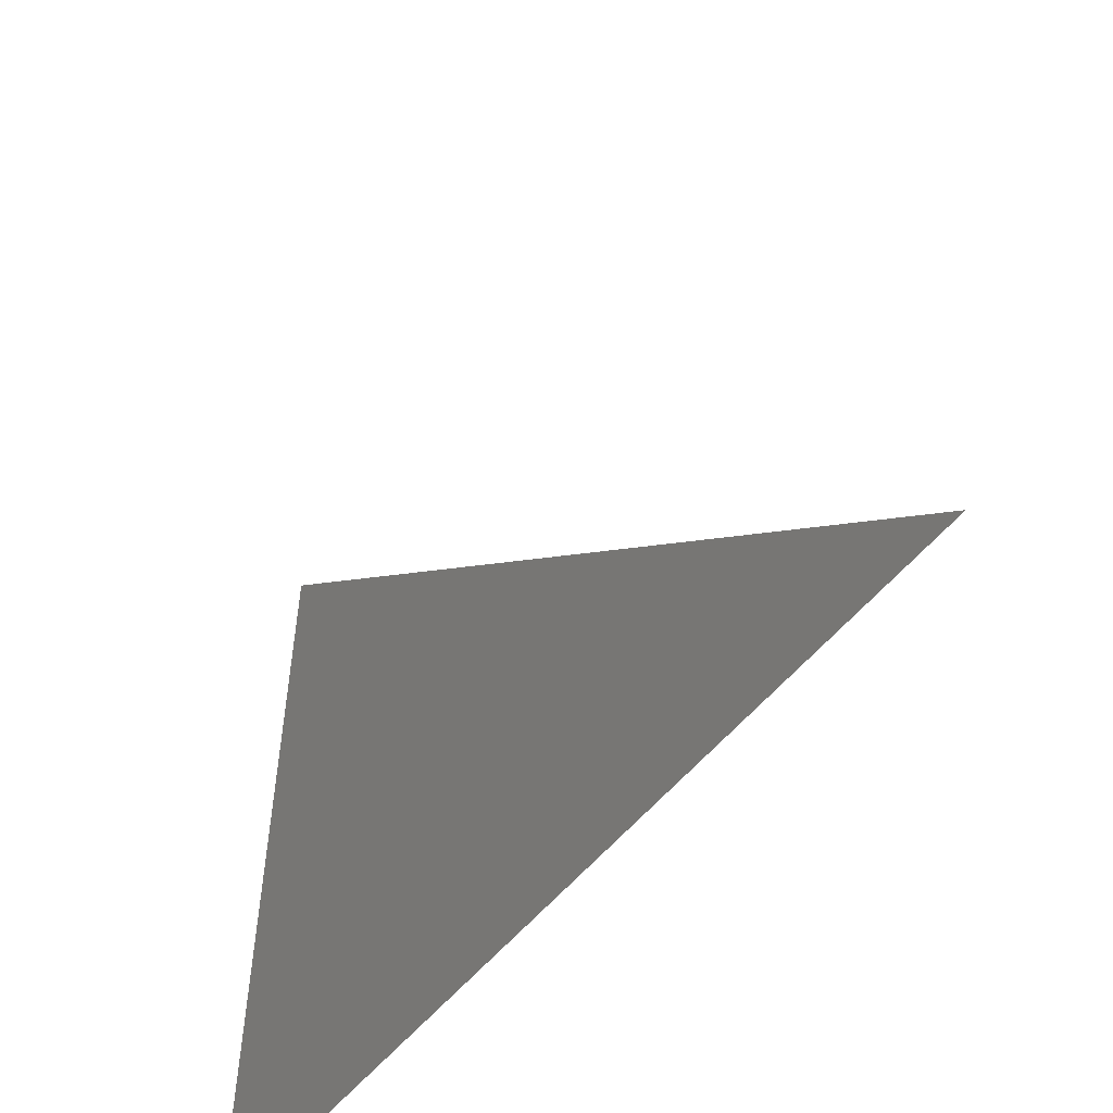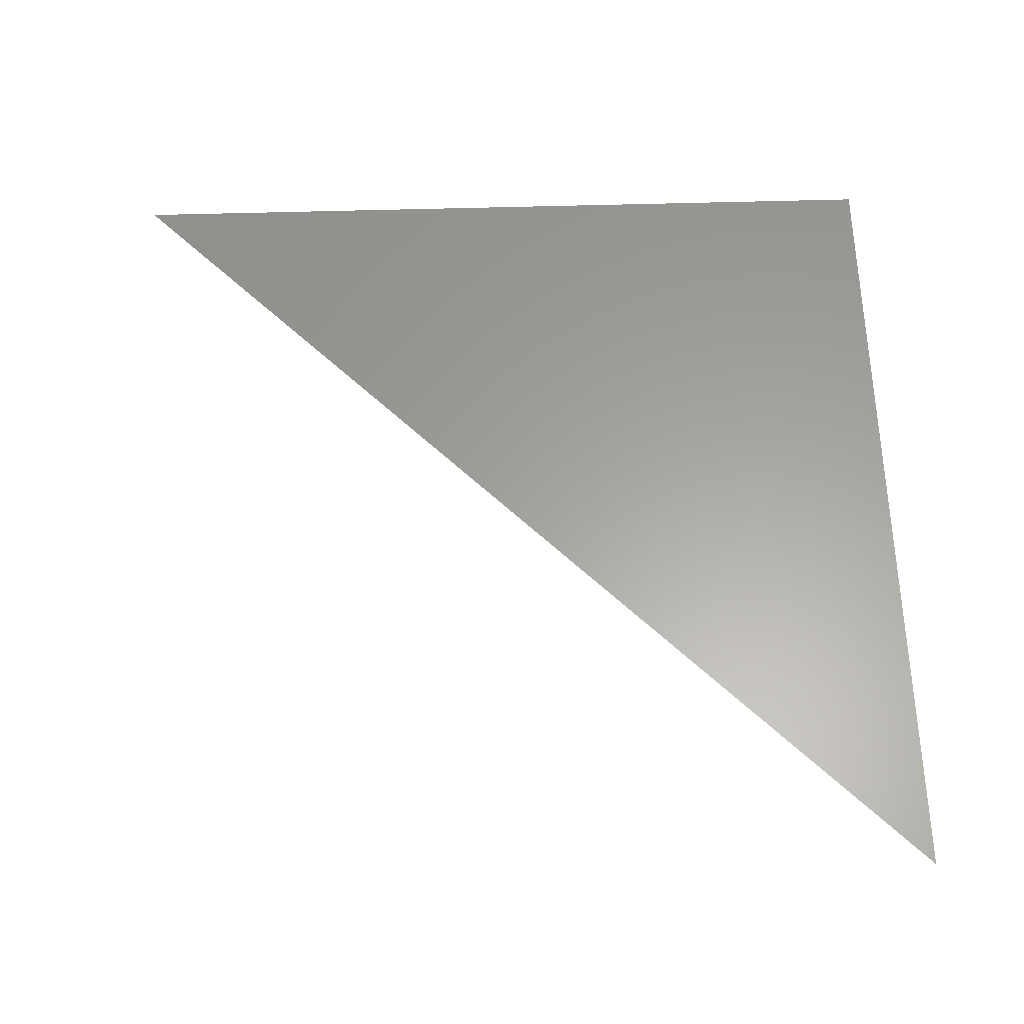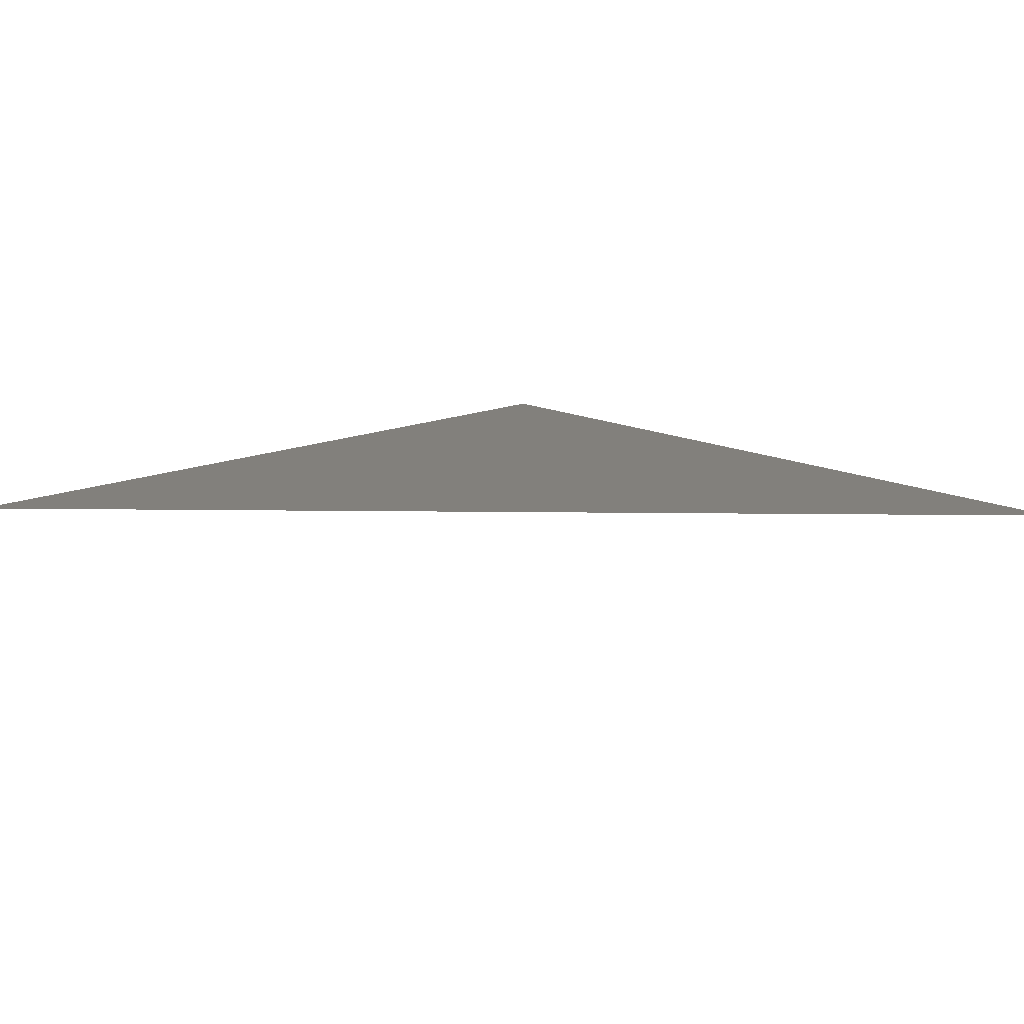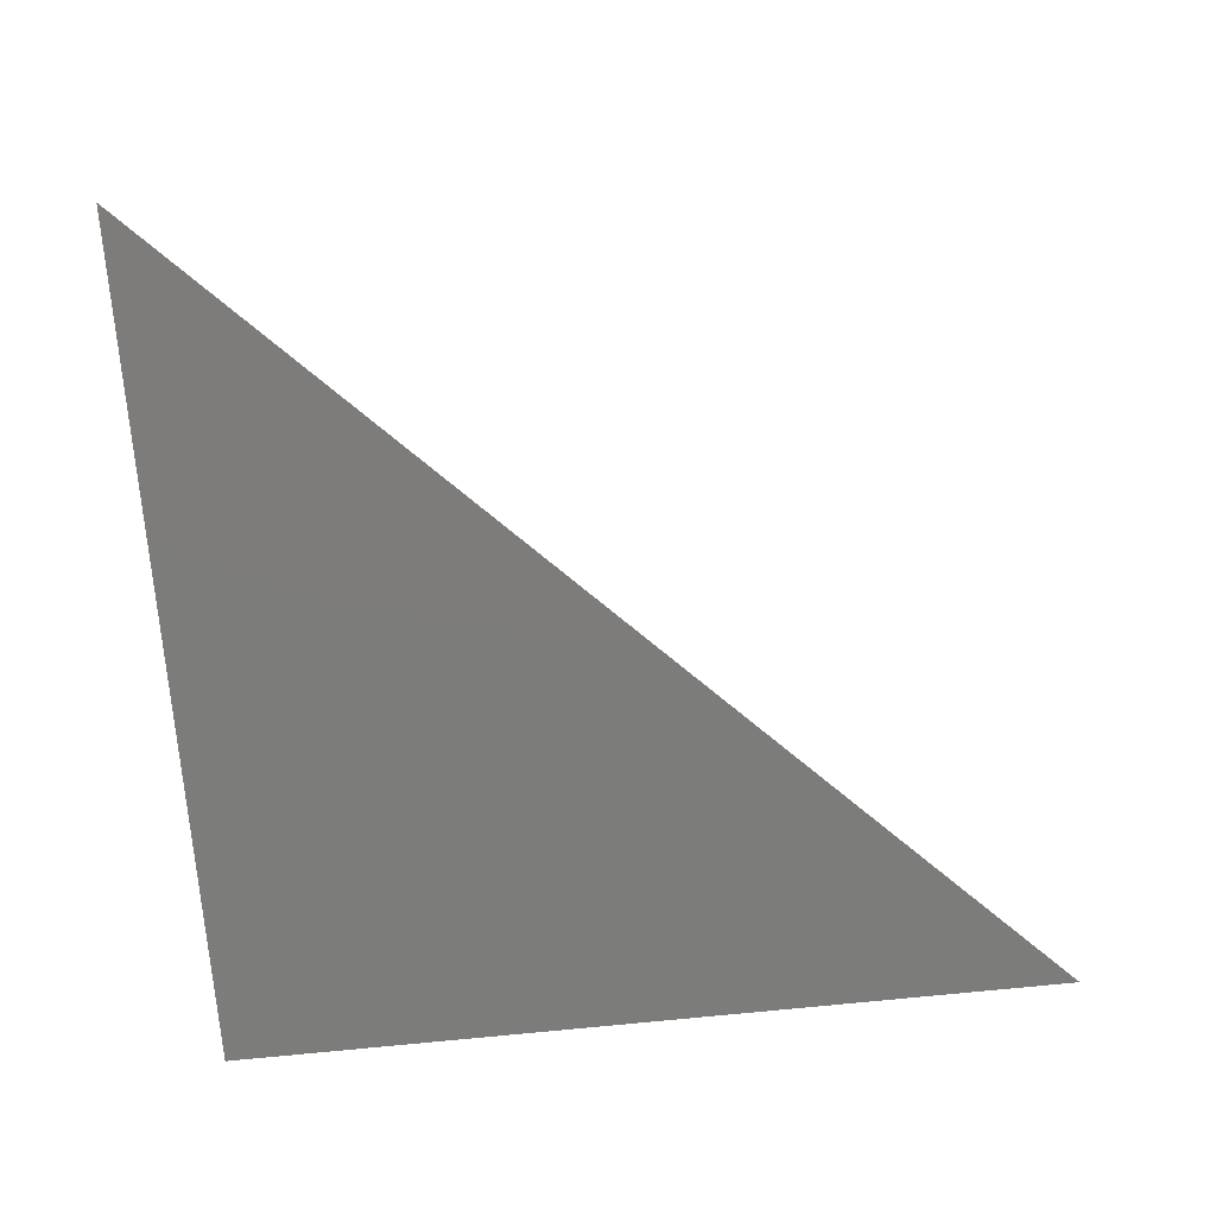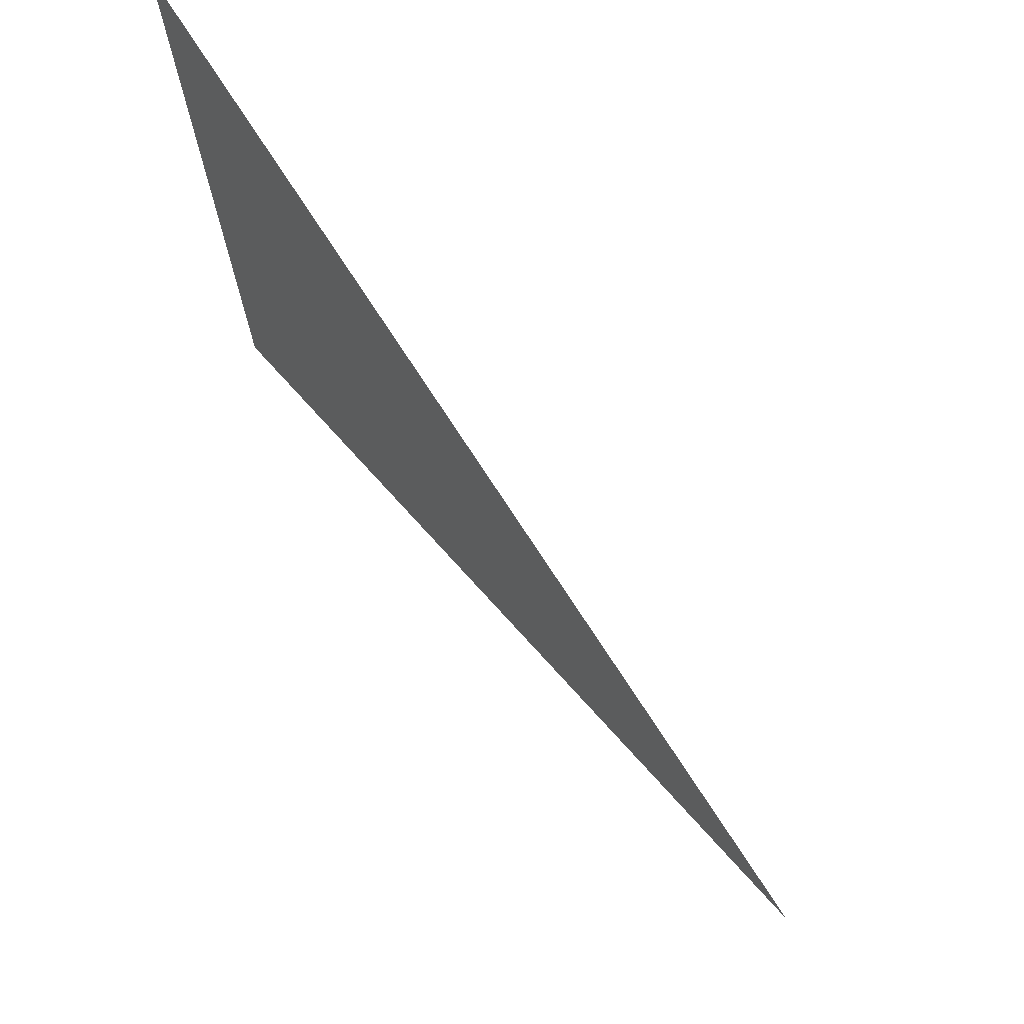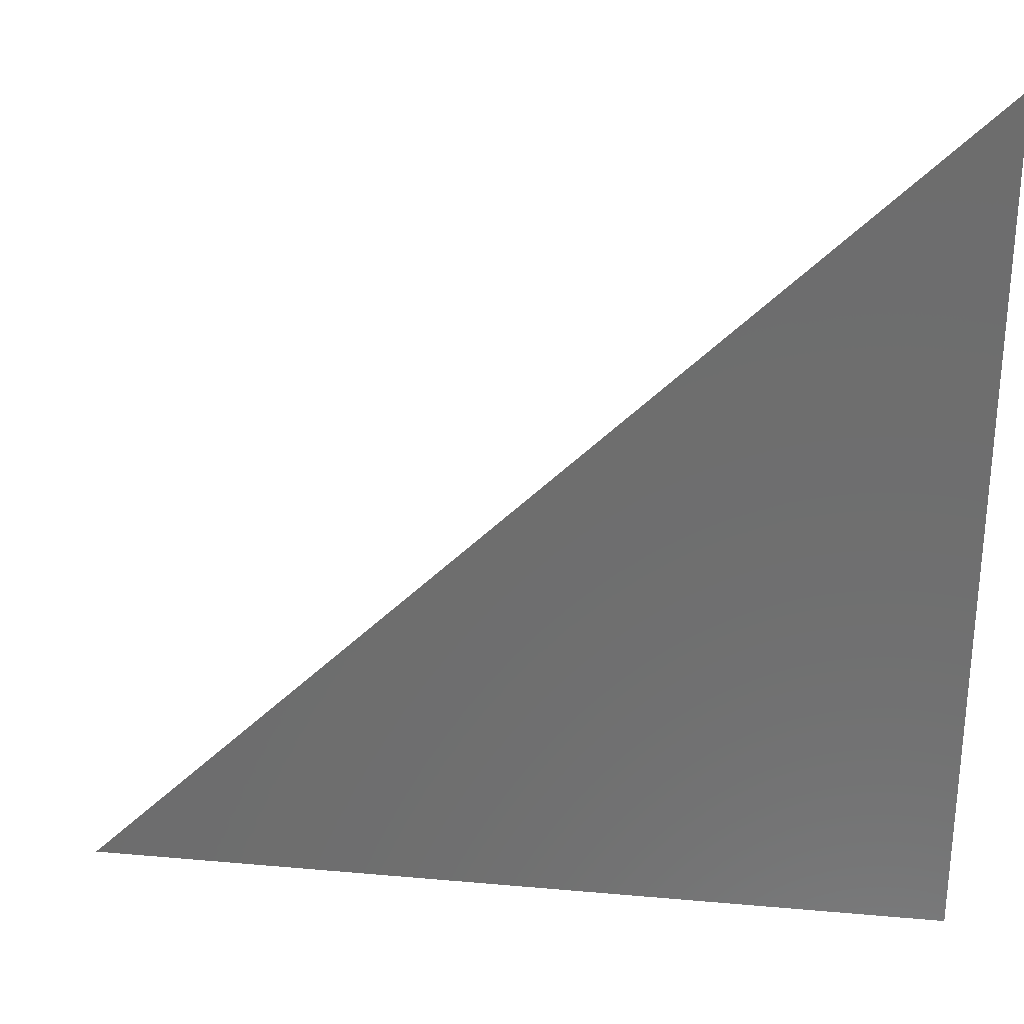
<metadata>
{"format":"stl","ext":"stl","renderer":"f3d","projection":"perspective","resolution":1024,"background":"white","views":[{"elev":-55.1,"azim":-128.4,"up":"+Y"},{"elev":61.4,"azim":-91.6,"up":"+Z"},{"elev":14.7,"azim":-133.5,"up":"+Z"},{"elev":-75.7,"azim":-174.3,"up":"+Z"},{"elev":73.6,"azim":-132.1,"up":"+Y"},{"elev":29.1,"azim":7.6,"up":"+Y"}]}
</metadata>
<code>
# stl→obj: 3 verts, 1 faces
v 0 0 0
v 1 1 0
v 1 0 0
f 1 2 3

</code>
